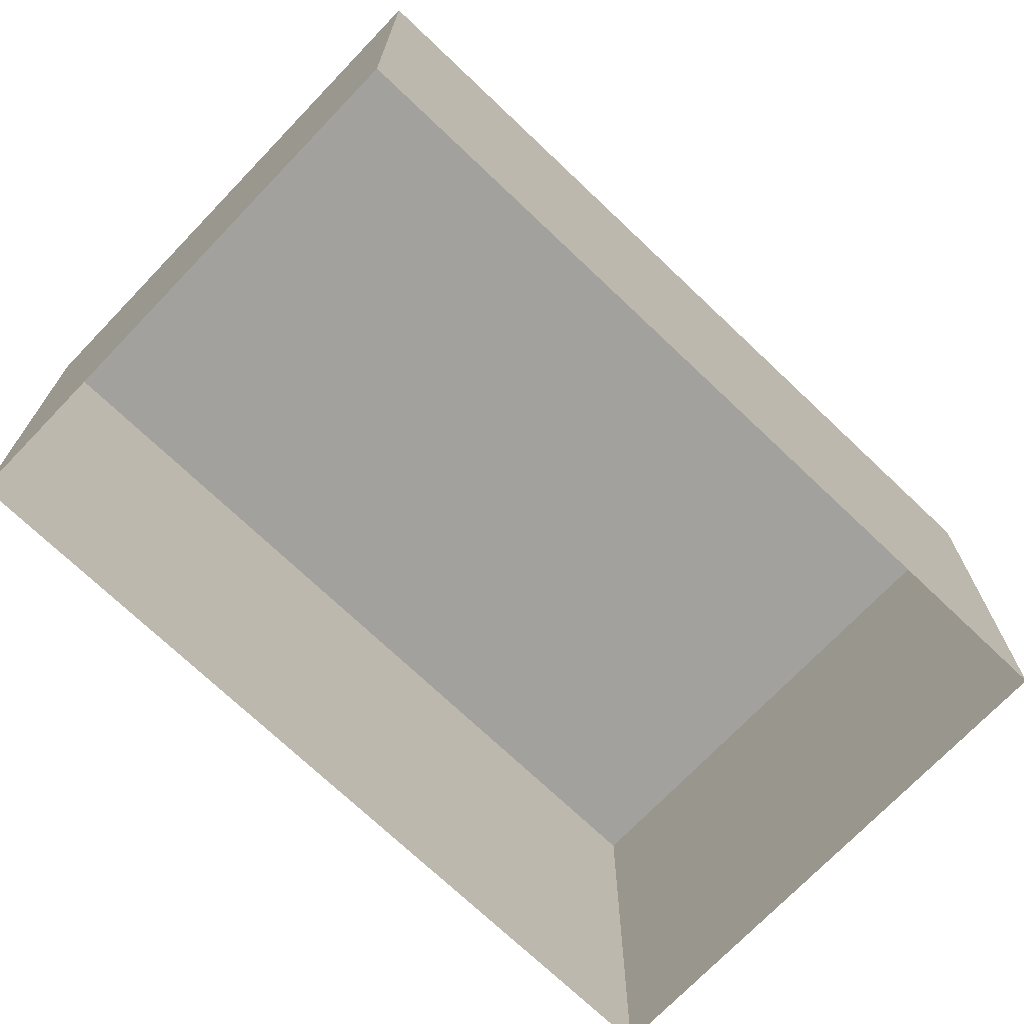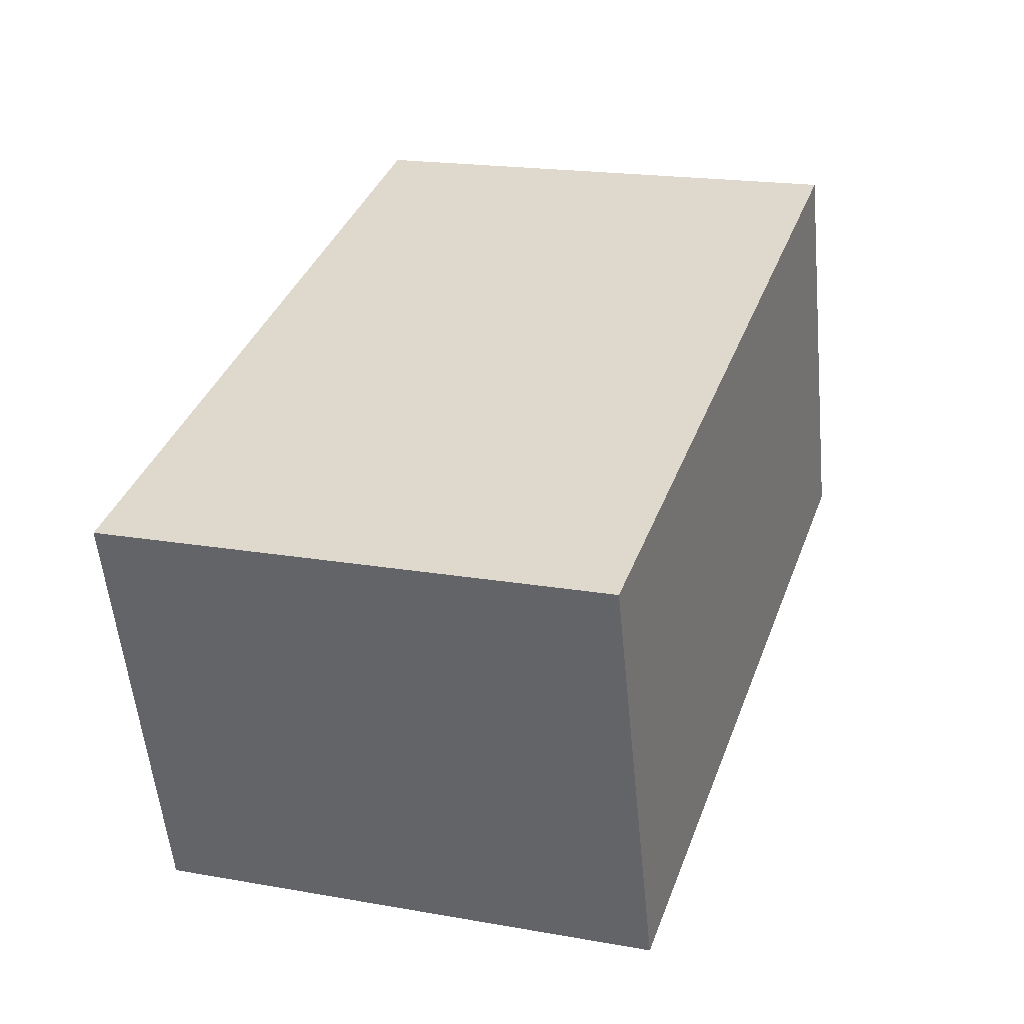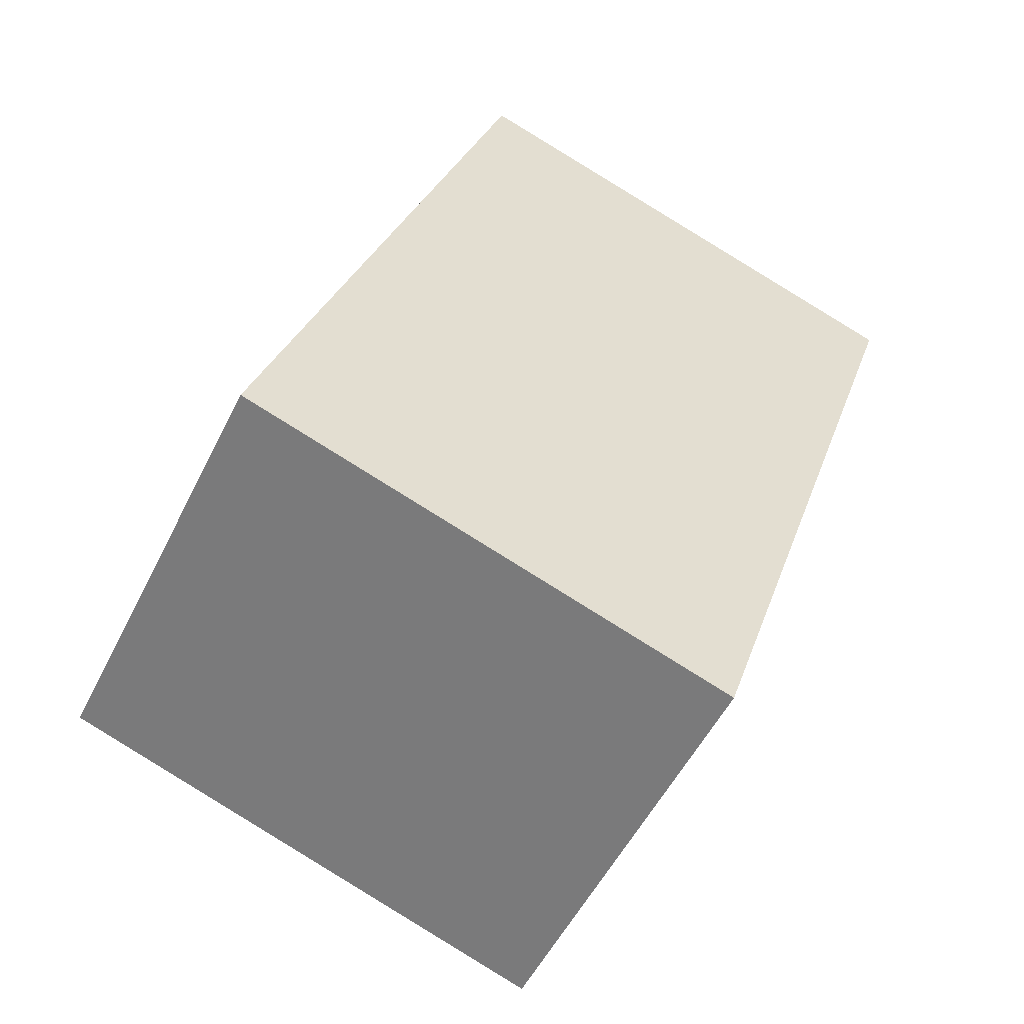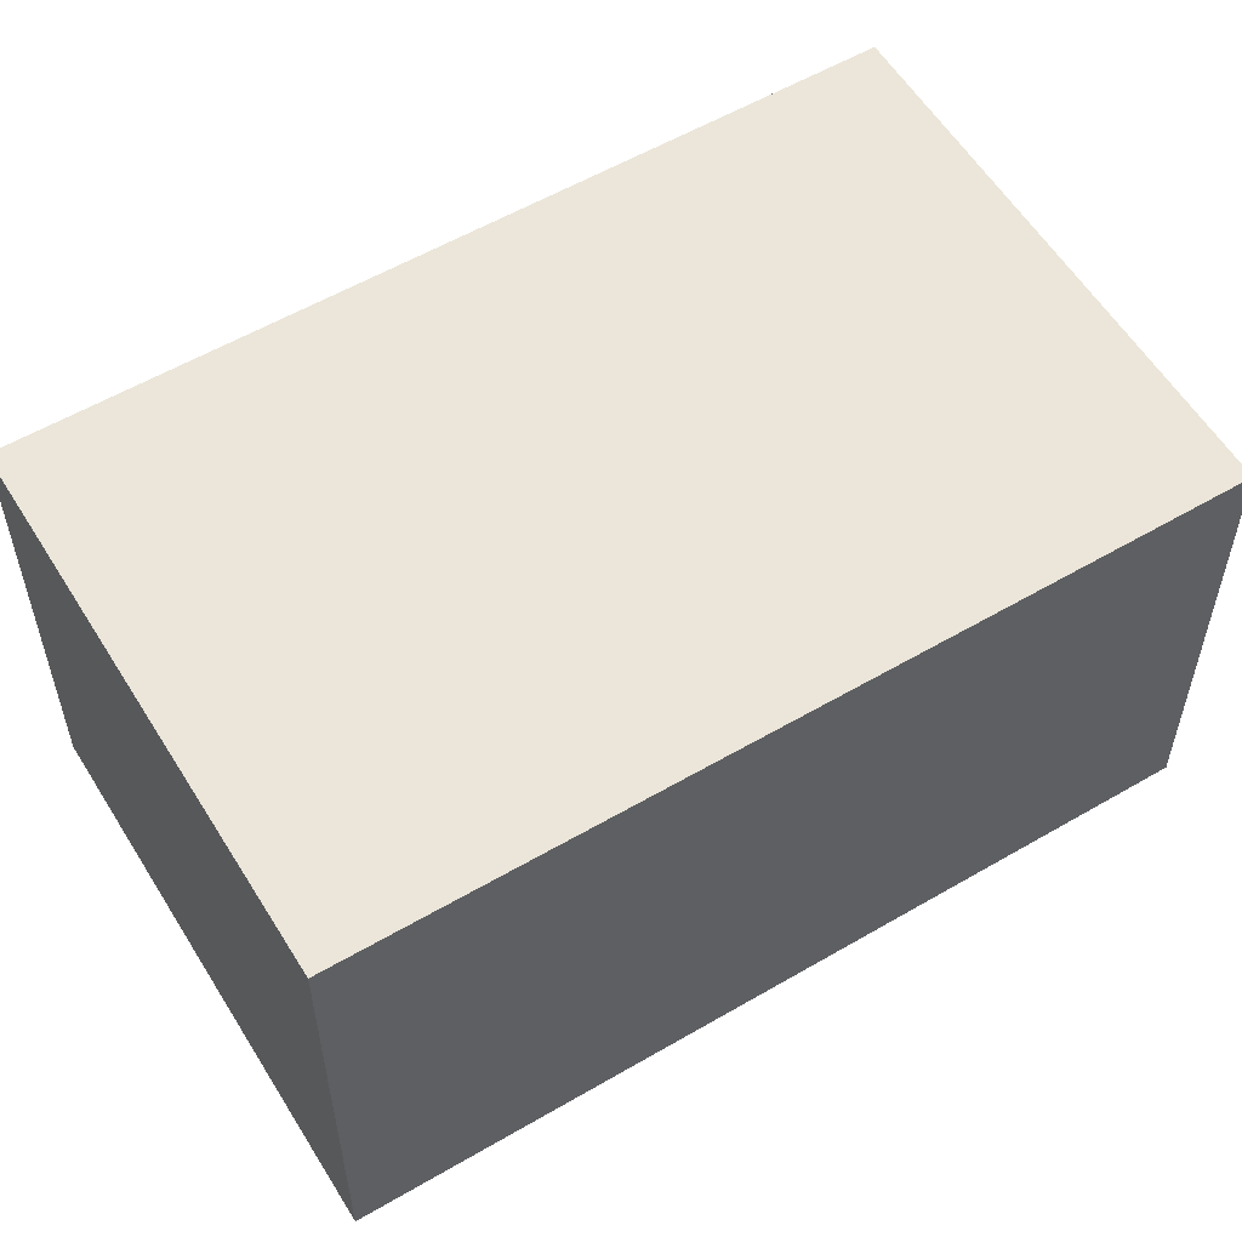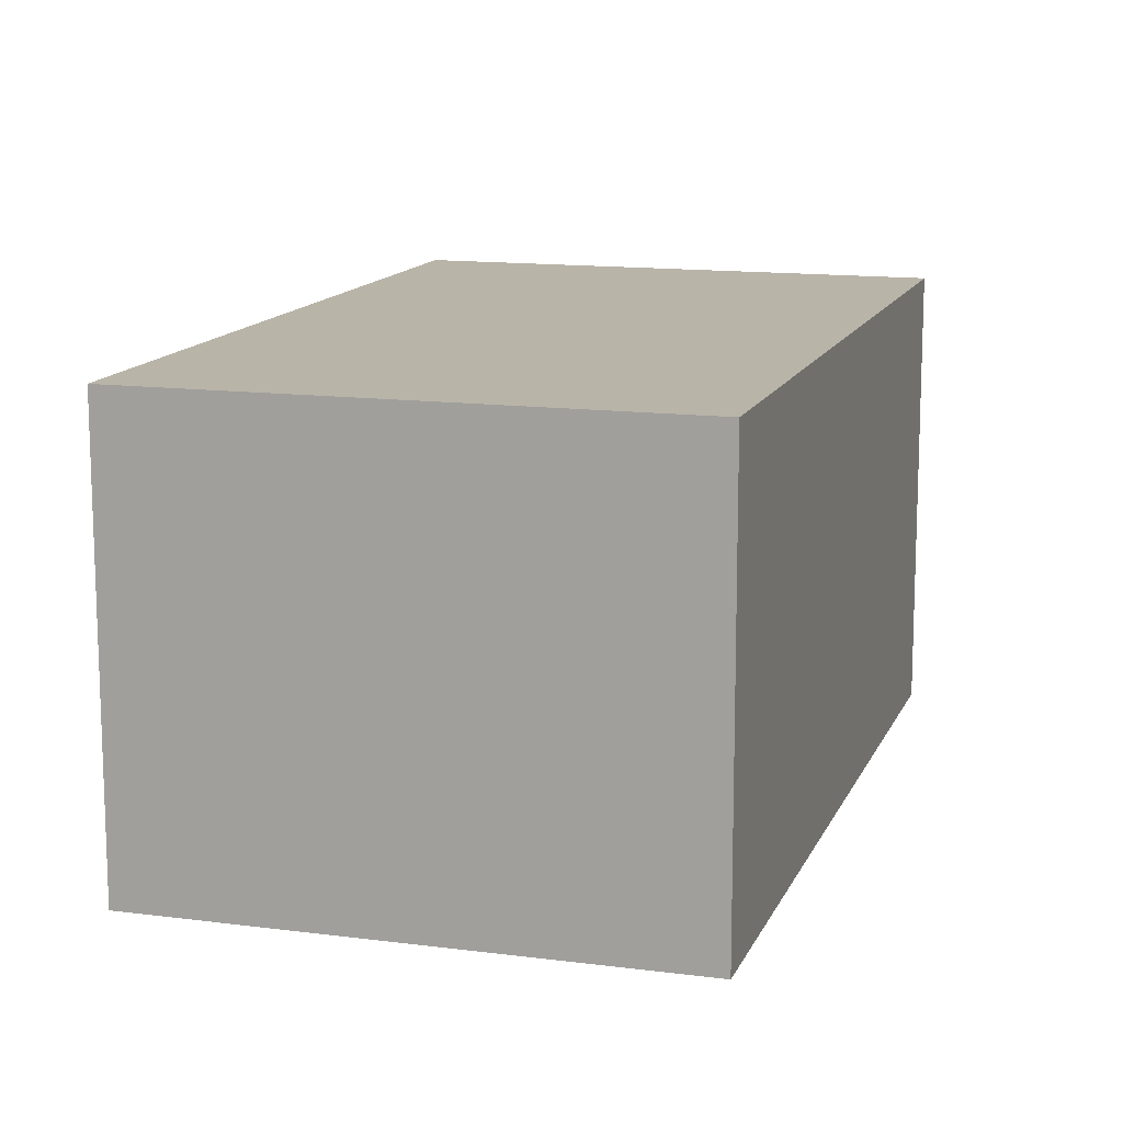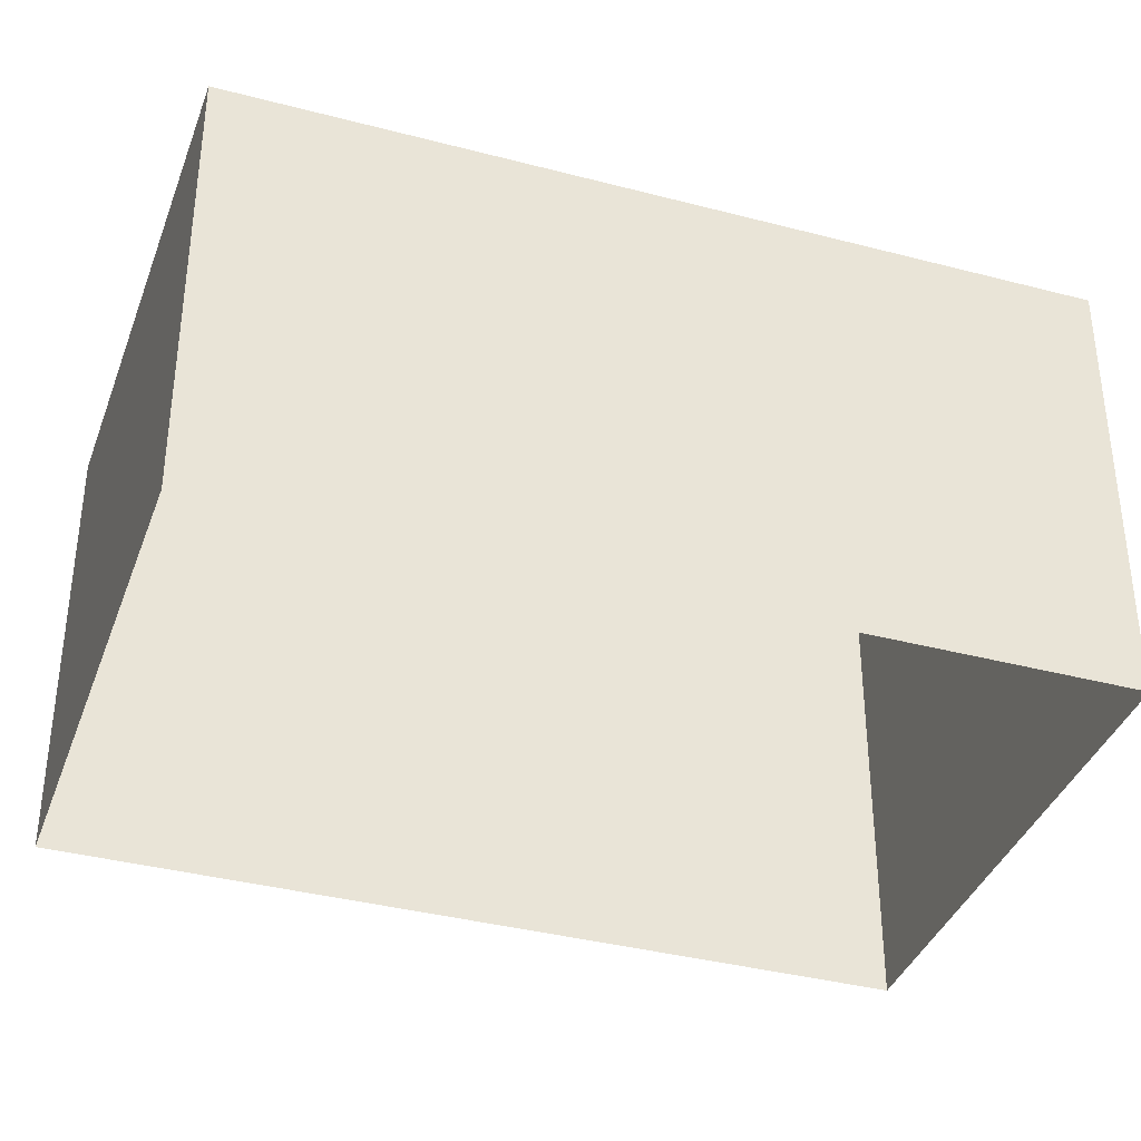
<metadata>
{"format":"obj","ext":"obj","renderer":"f3d","projection":"perspective","resolution":1024,"background":"white","views":[{"elev":-72.1,"azim":-152.1,"up":"+Z"},{"elev":-56.0,"azim":5.4,"up":"+Y"},{"elev":-53.1,"azim":-26.1,"up":"+Y"},{"elev":56.7,"azim":-139.7,"up":"+Z"},{"elev":13.3,"azim":178.3,"up":"+Z"},{"elev":-37.7,"azim":-127.0,"up":"+Z"}]}
</metadata>
<code>
v -2.232e+05 -1.27e+05 18.66
v -2.232e+05 -1.27e+05 18.66
v -2.232e+05 -1.27e+05 18.66
v -2.232e+05 -1.27e+05 18.66
v -2.232e+05 -1.27e+05 21.19
v -2.232e+05 -1.27e+05 21.19
v -2.232e+05 -1.27e+05 21.19
v -2.232e+05 -1.27e+05 21.19
f 1 2 3
f 4 1 3
f 5 6 7
f 8 5 7
f 7 4 3
f 7 6 4
f 5 2 1
f 5 8 2
f 8 3 2
f 8 7 3
f 5 1 4
f 6 5 4

</code>
